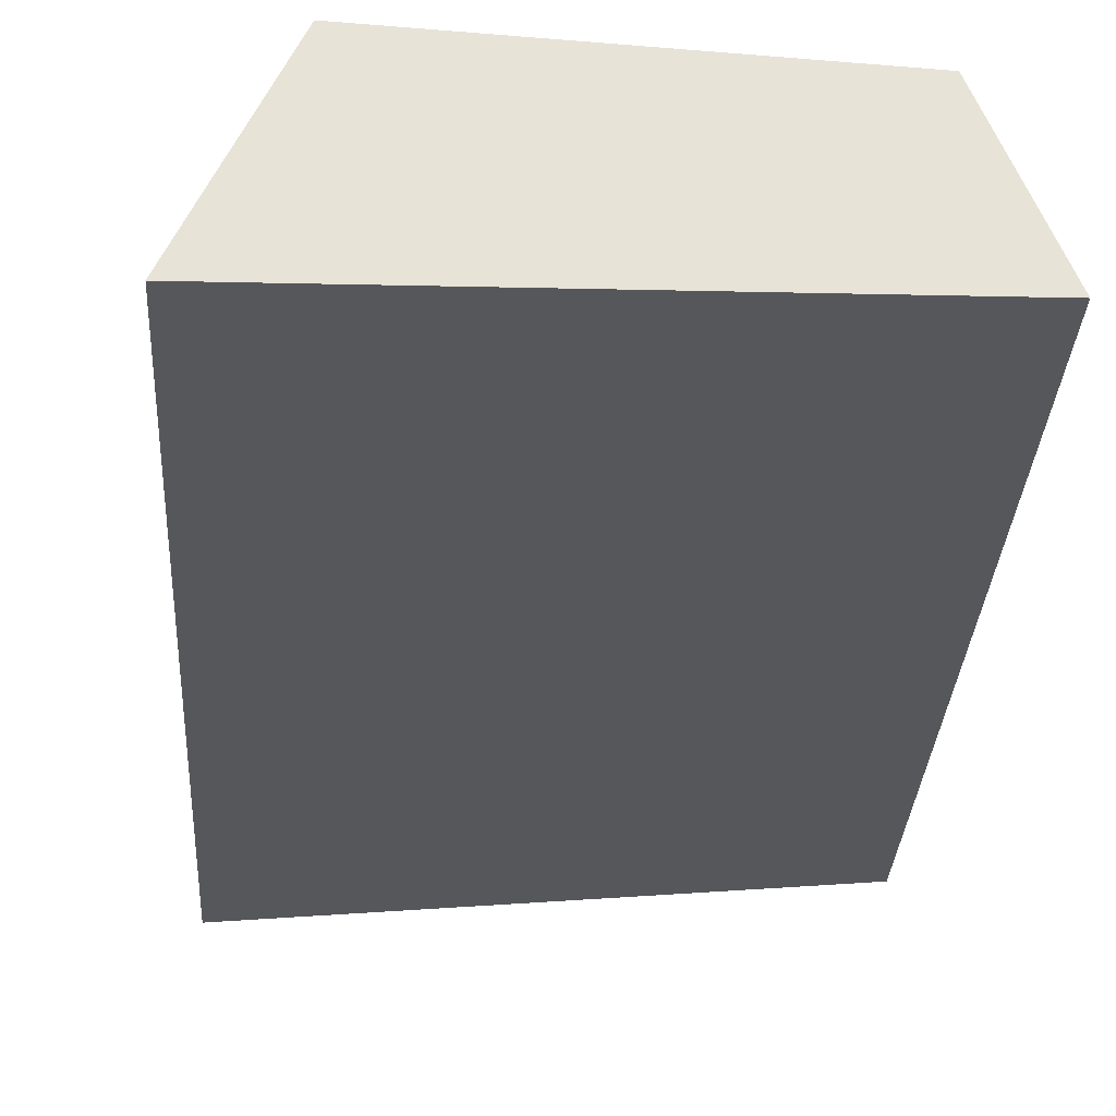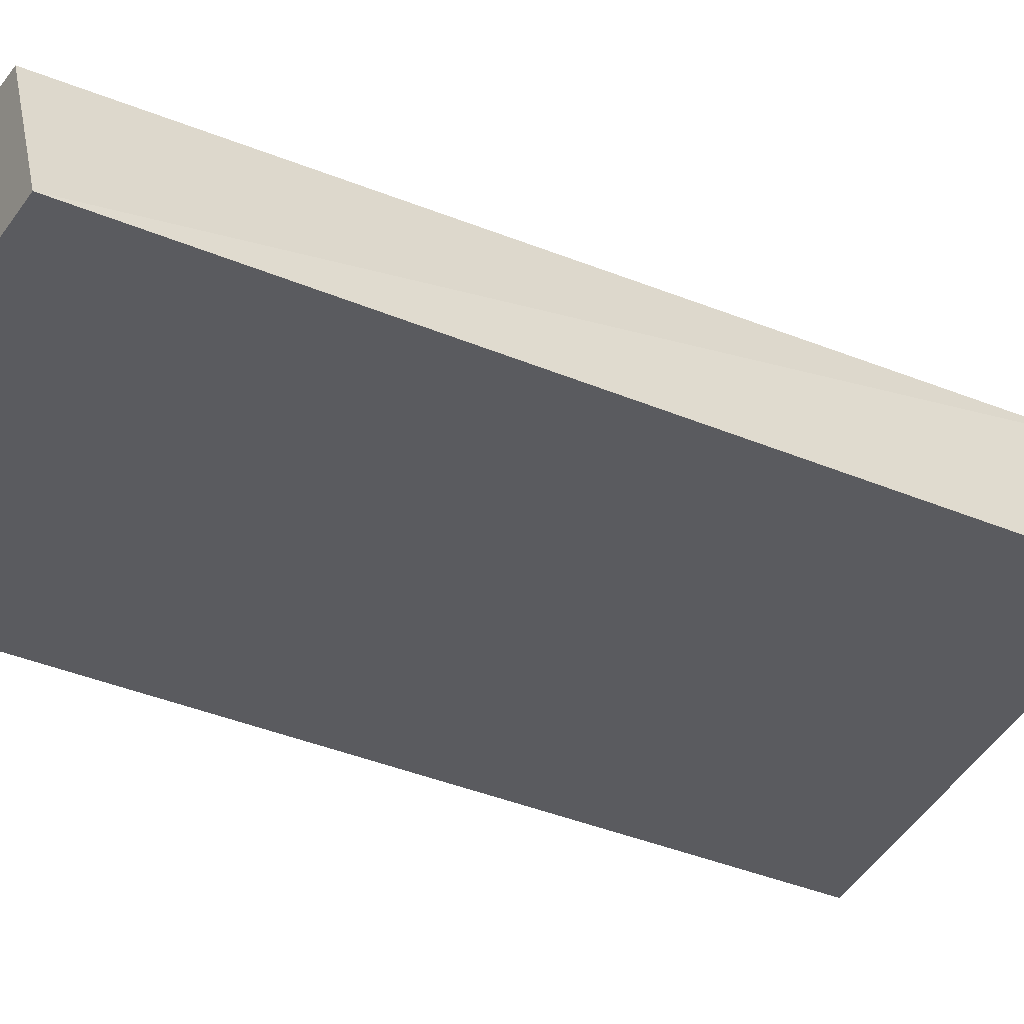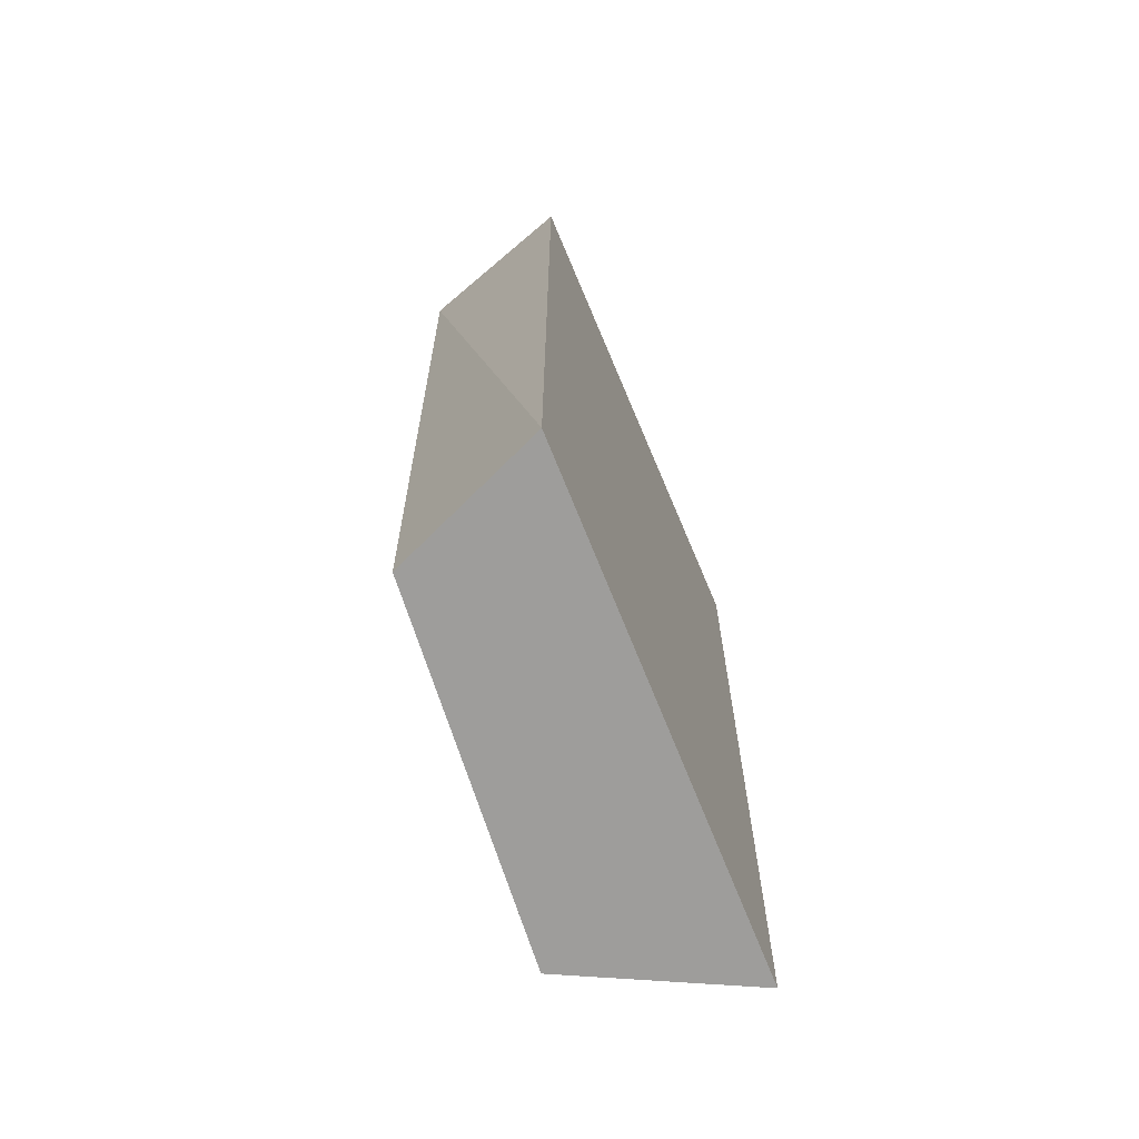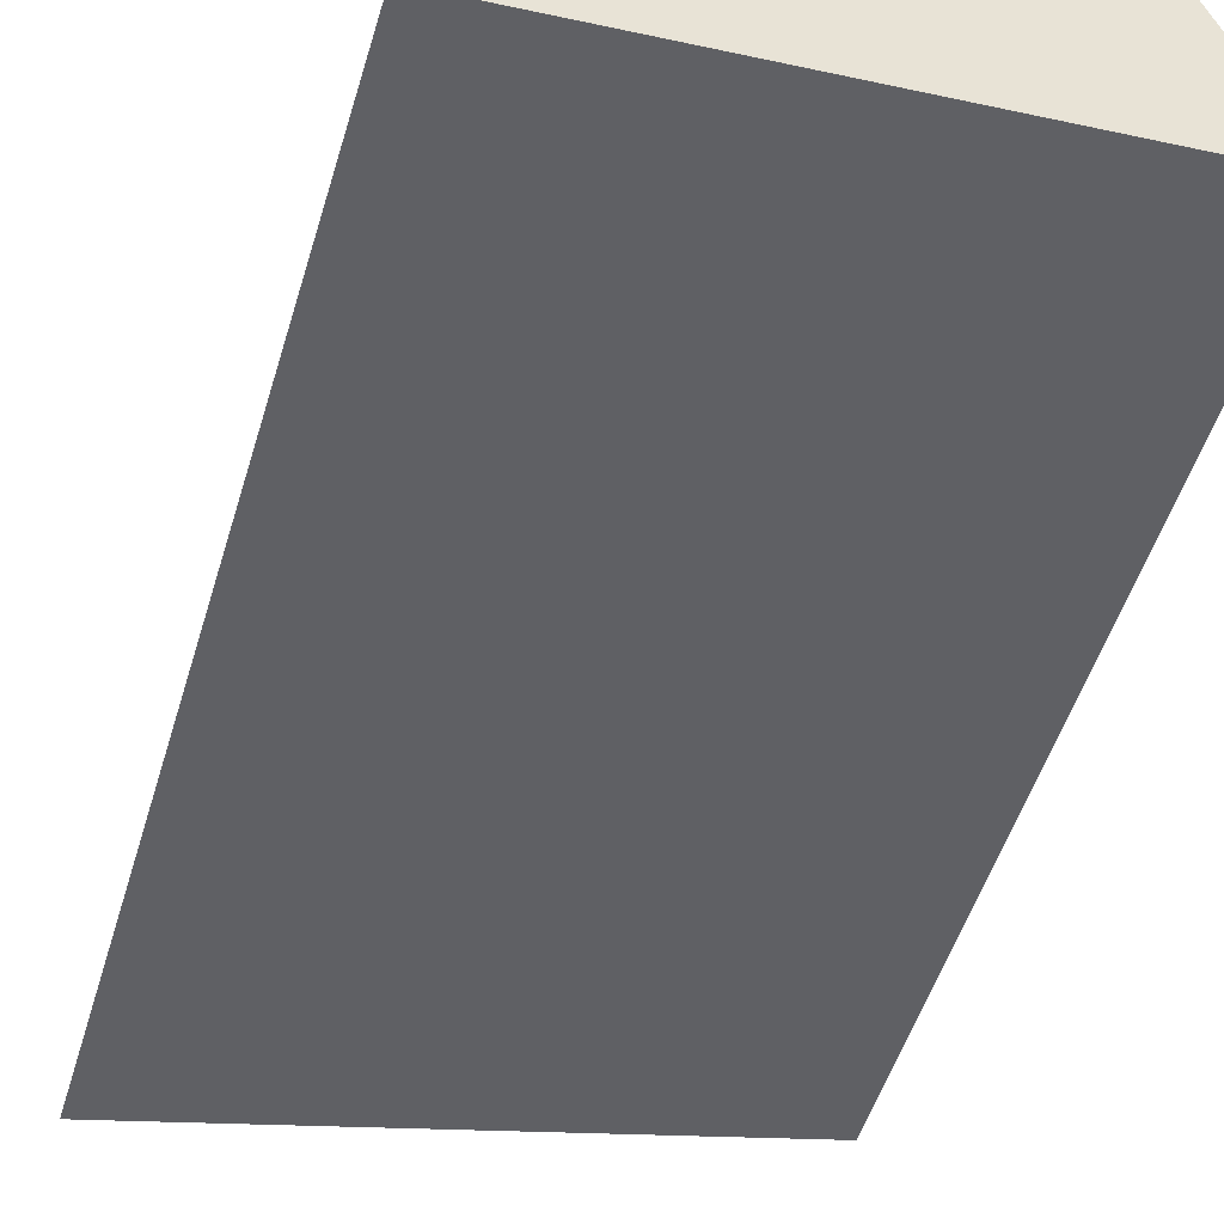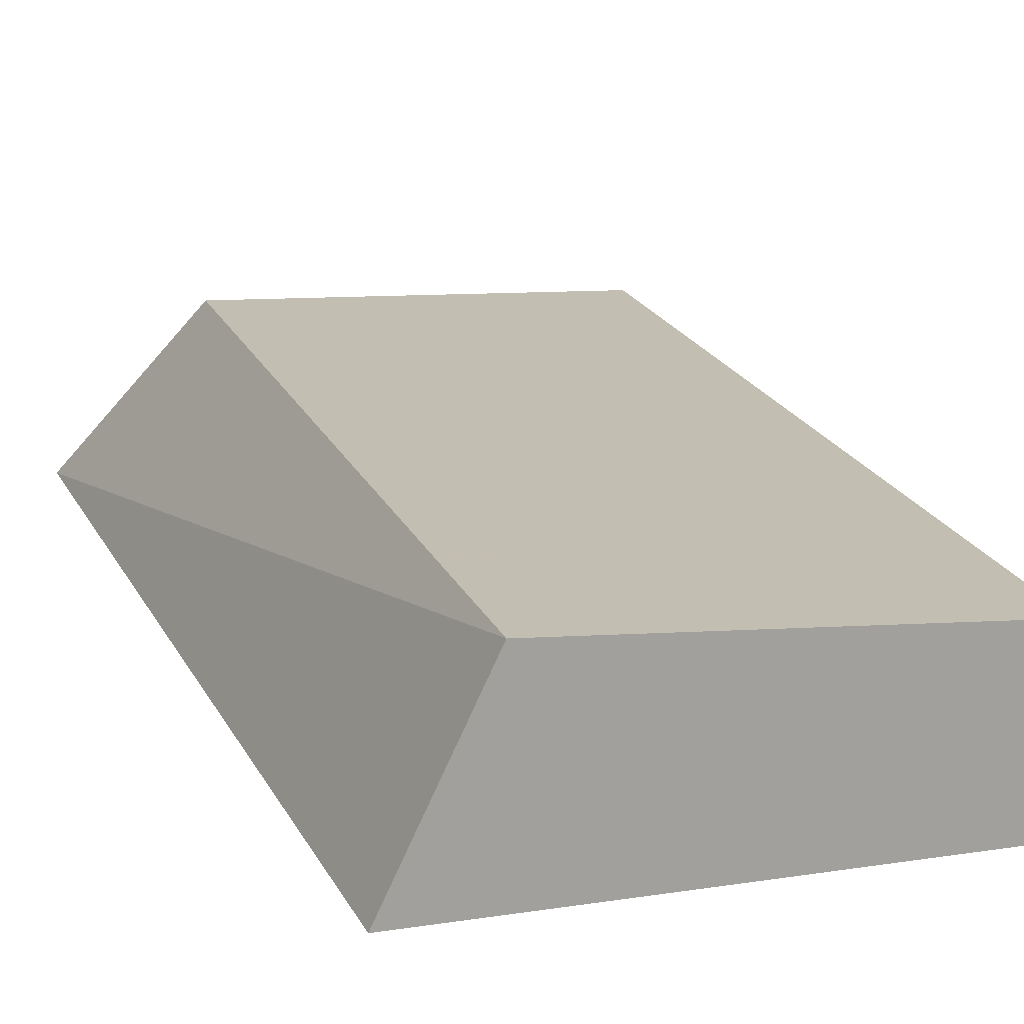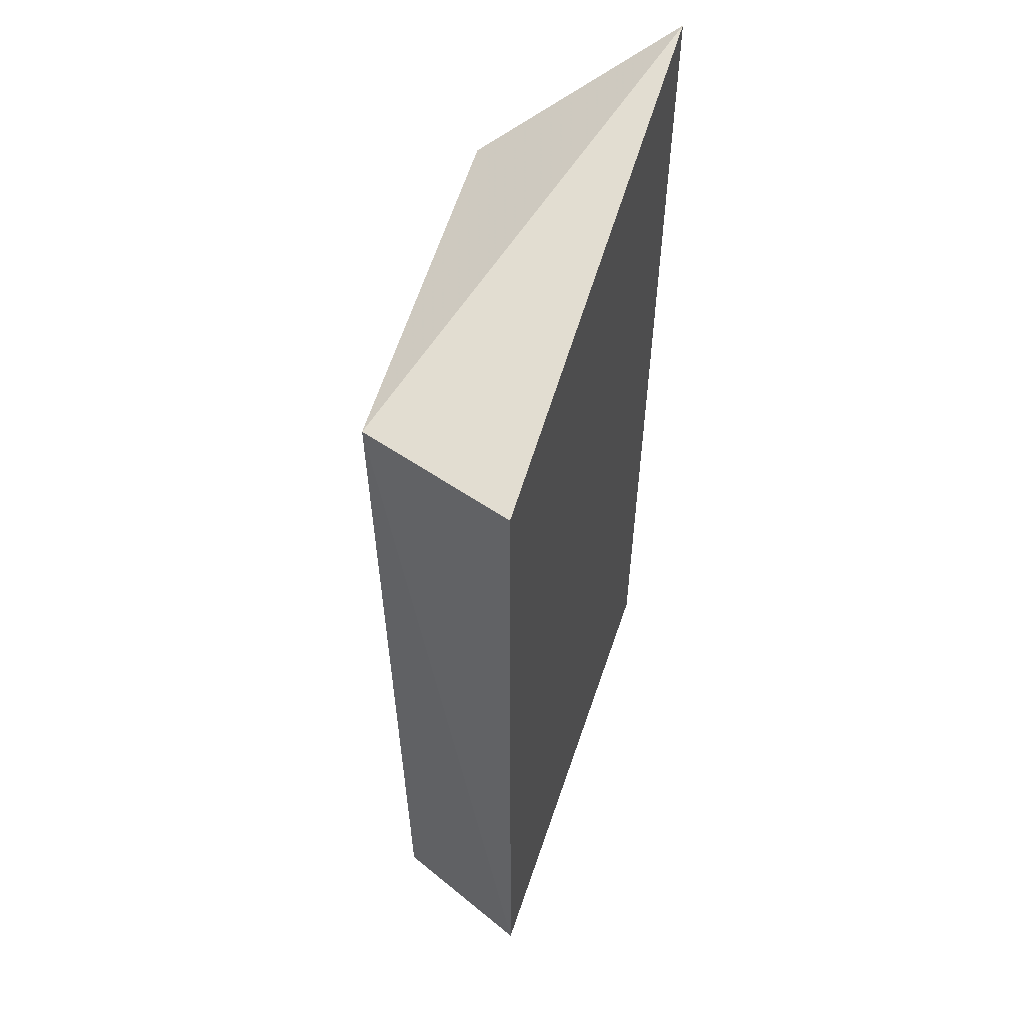
<metadata>
{"format":"obj","ext":"obj","renderer":"f3d","projection":"perspective","resolution":1024,"background":"white","views":[{"elev":-27.0,"azim":-2.0,"up":"+Z"},{"elev":-33.2,"azim":59.6,"up":"+Z"},{"elev":-70.6,"azim":111.9,"up":"+Y"},{"elev":-45.1,"azim":-14.1,"up":"+Z"},{"elev":17.6,"azim":-17.1,"up":"+Z"},{"elev":54.0,"azim":108.1,"up":"+Y"}]}
</metadata>
<code>
v -0.02795 0.05 0.006136
v -0.02614 0.01977 0.0006818
v -0.02614 0.05 0.0006818
v -0.045 0.05386 0.0006818
v -0.04093 0.01977 0.006724
v -0.02832 0.01977 0.005829
v -0.04093 0.05 0.006724
v -0.04386 0.01977 0.0006818
f 1 2 3
f 1 3 4
f 3 2 4
f 6 5 2
f 6 2 1
f 6 1 5
f 7 5 1
f 7 1 4
f 7 4 5
f 8 5 4
f 8 4 2
f 8 2 5

</code>
